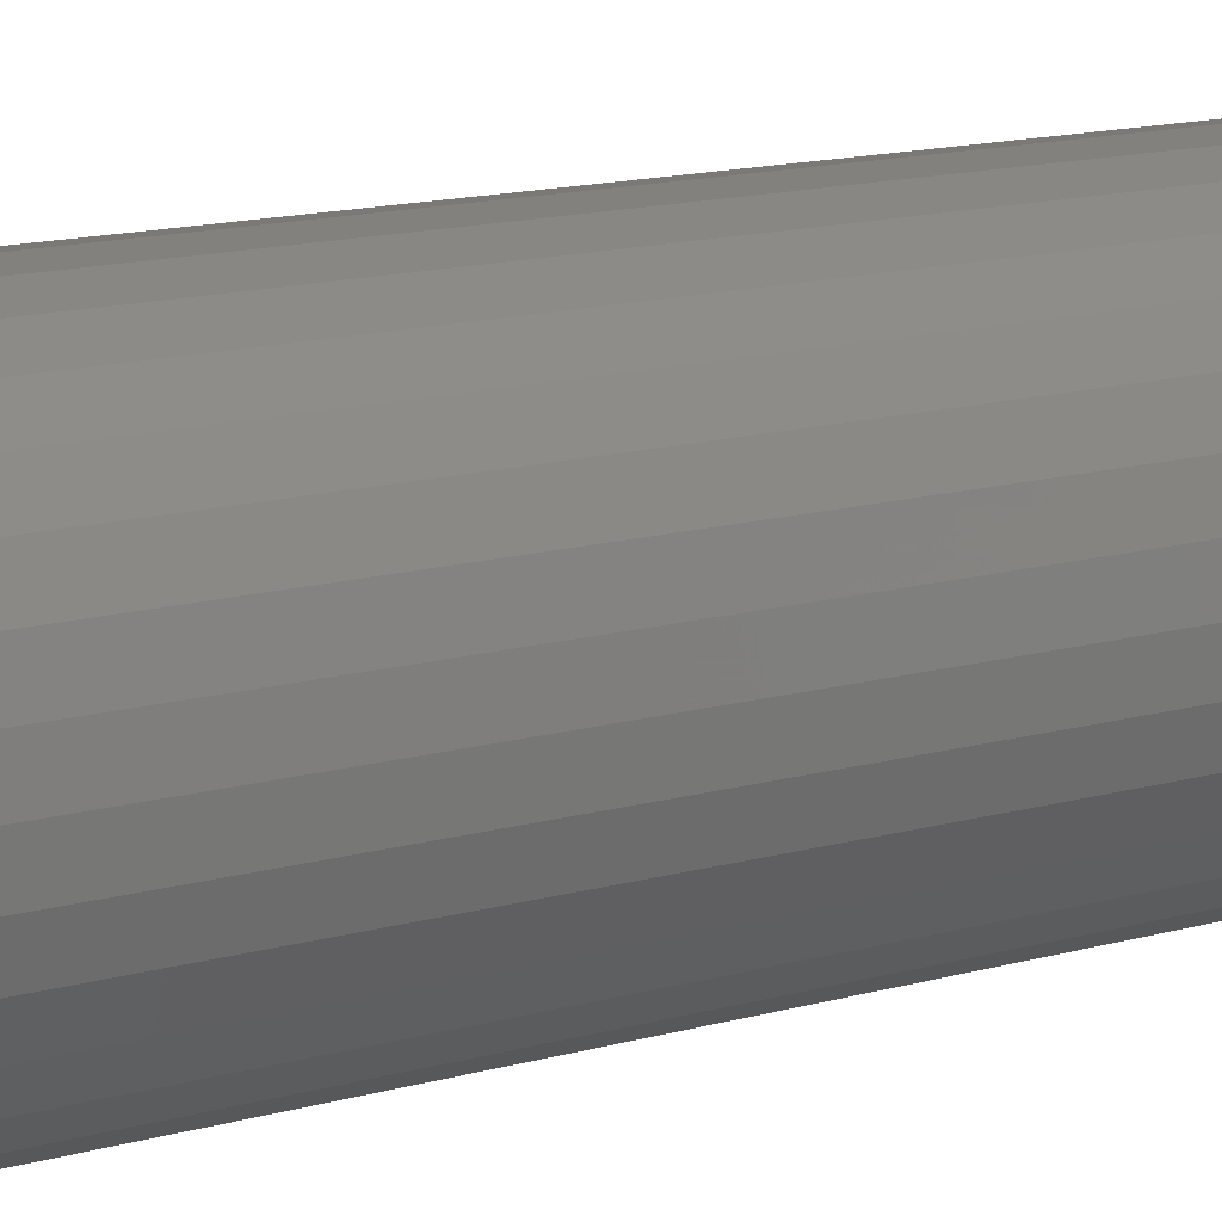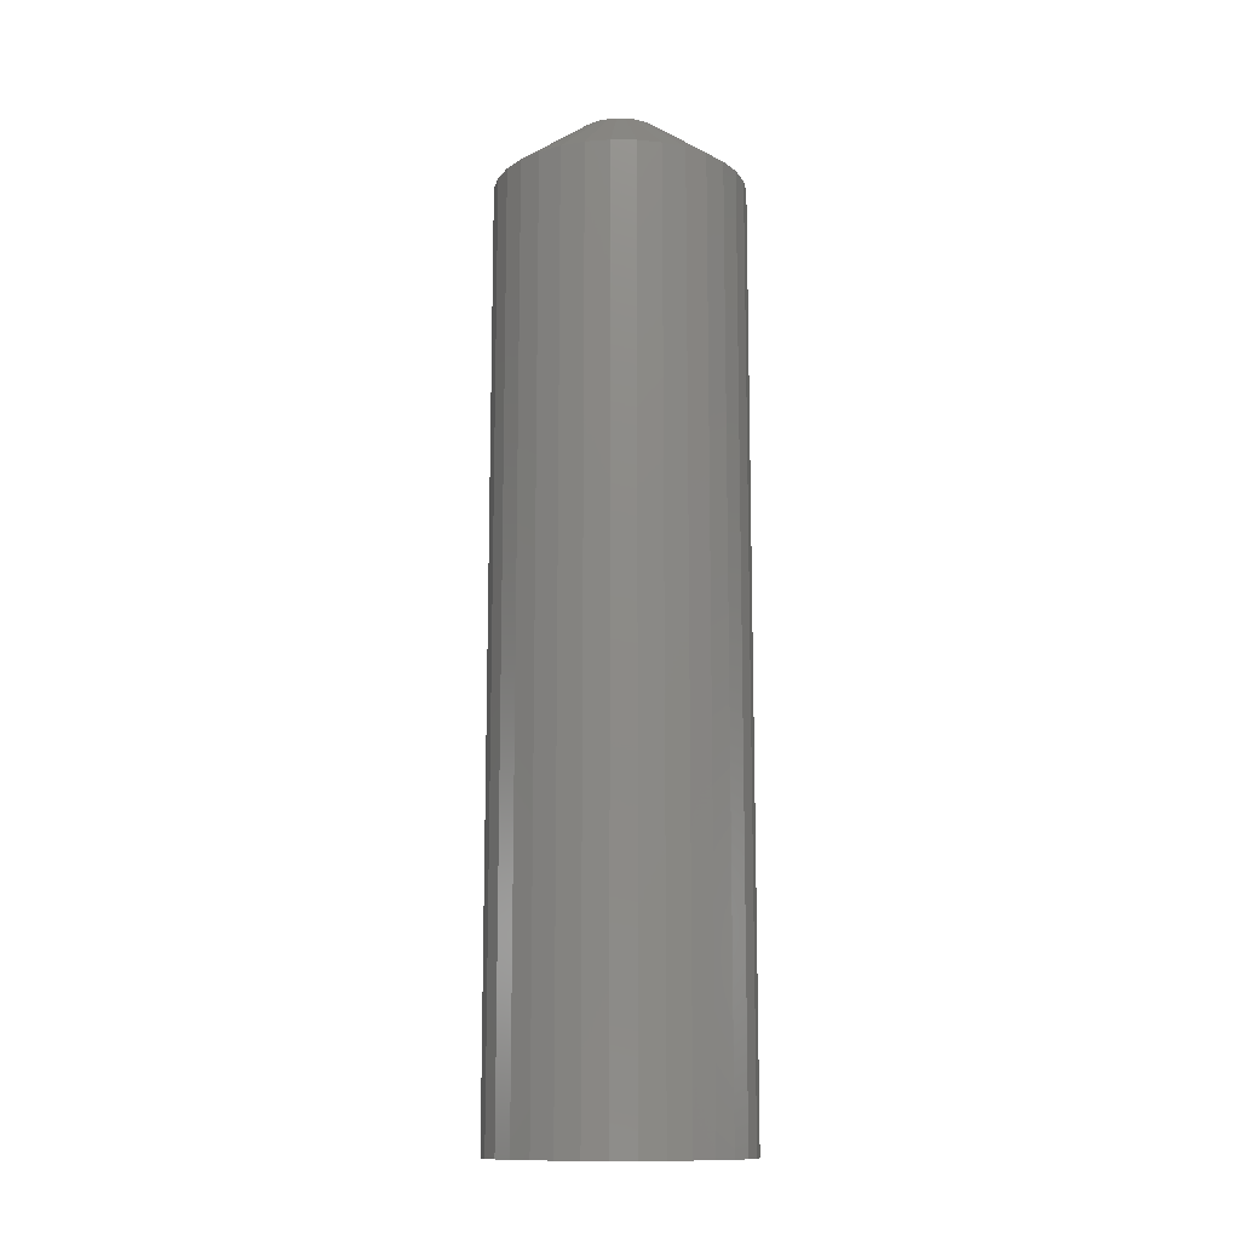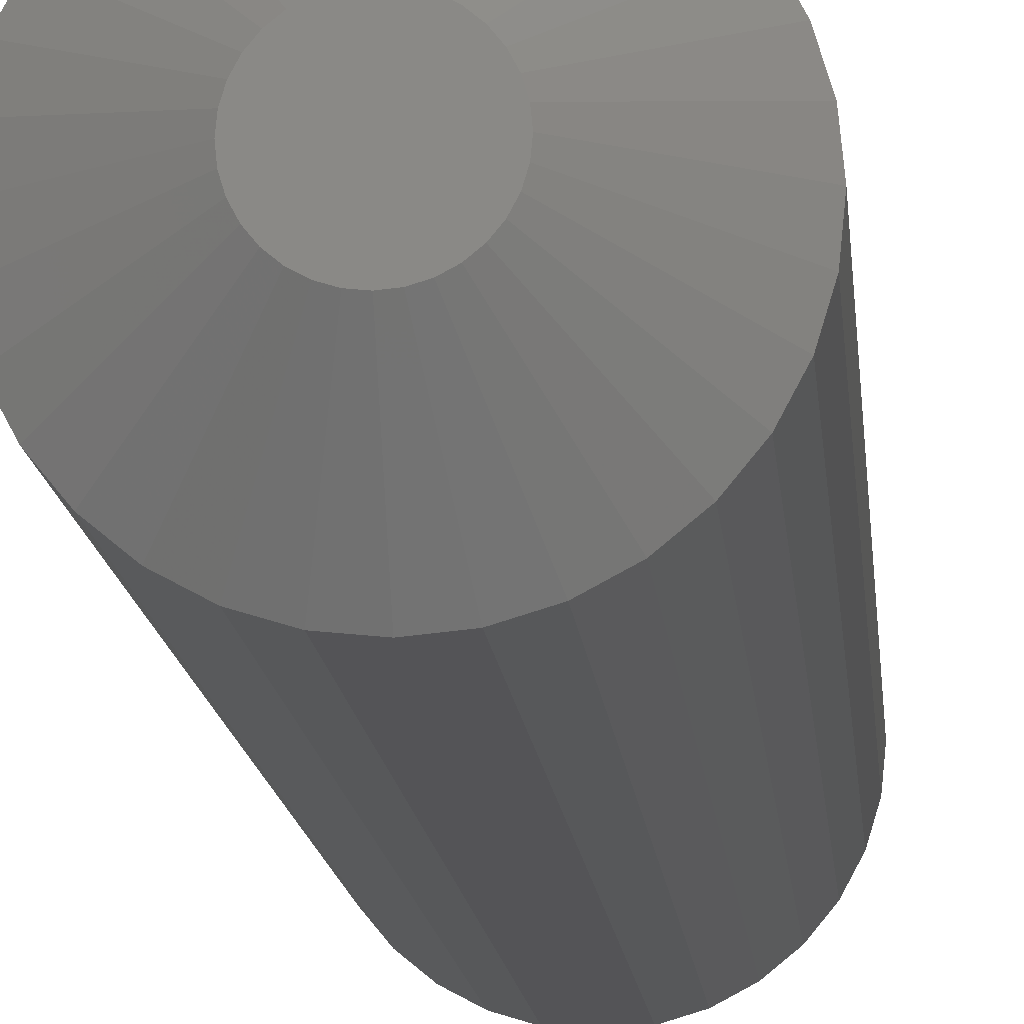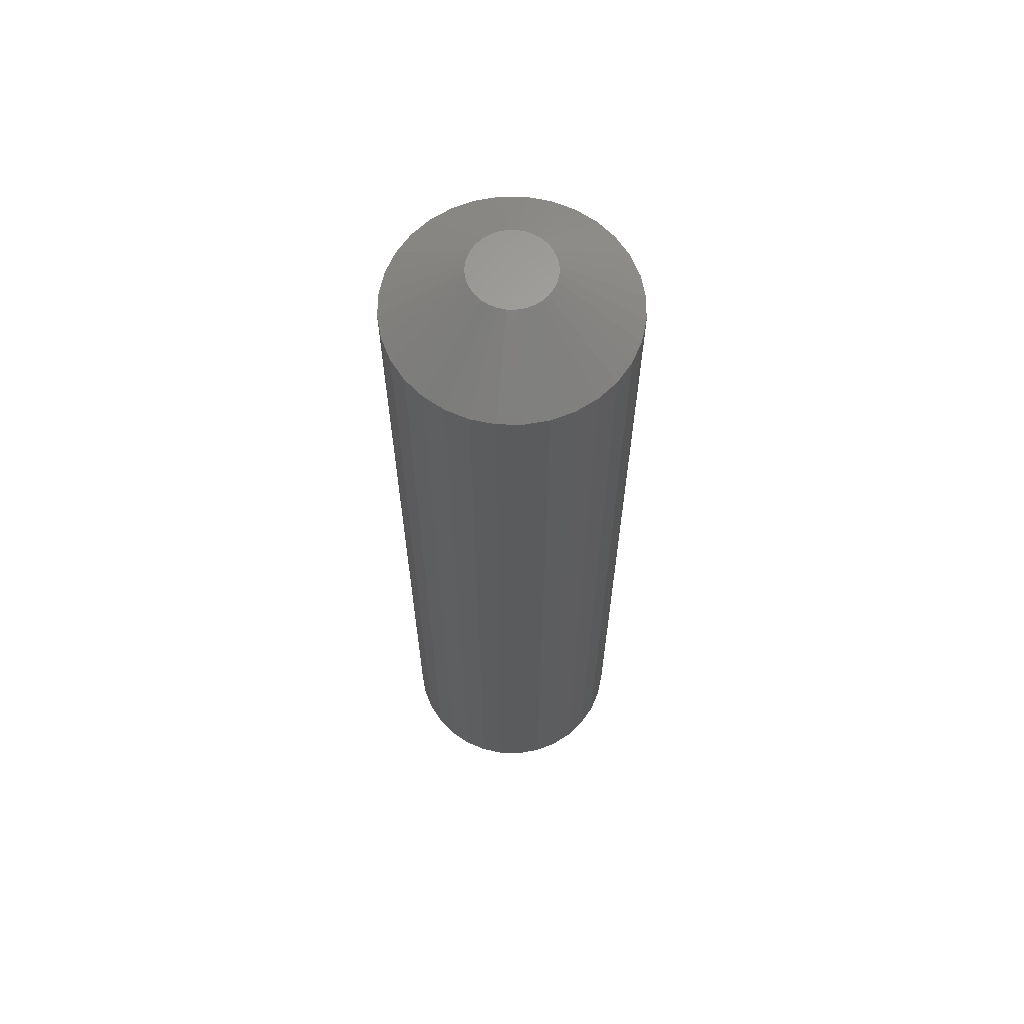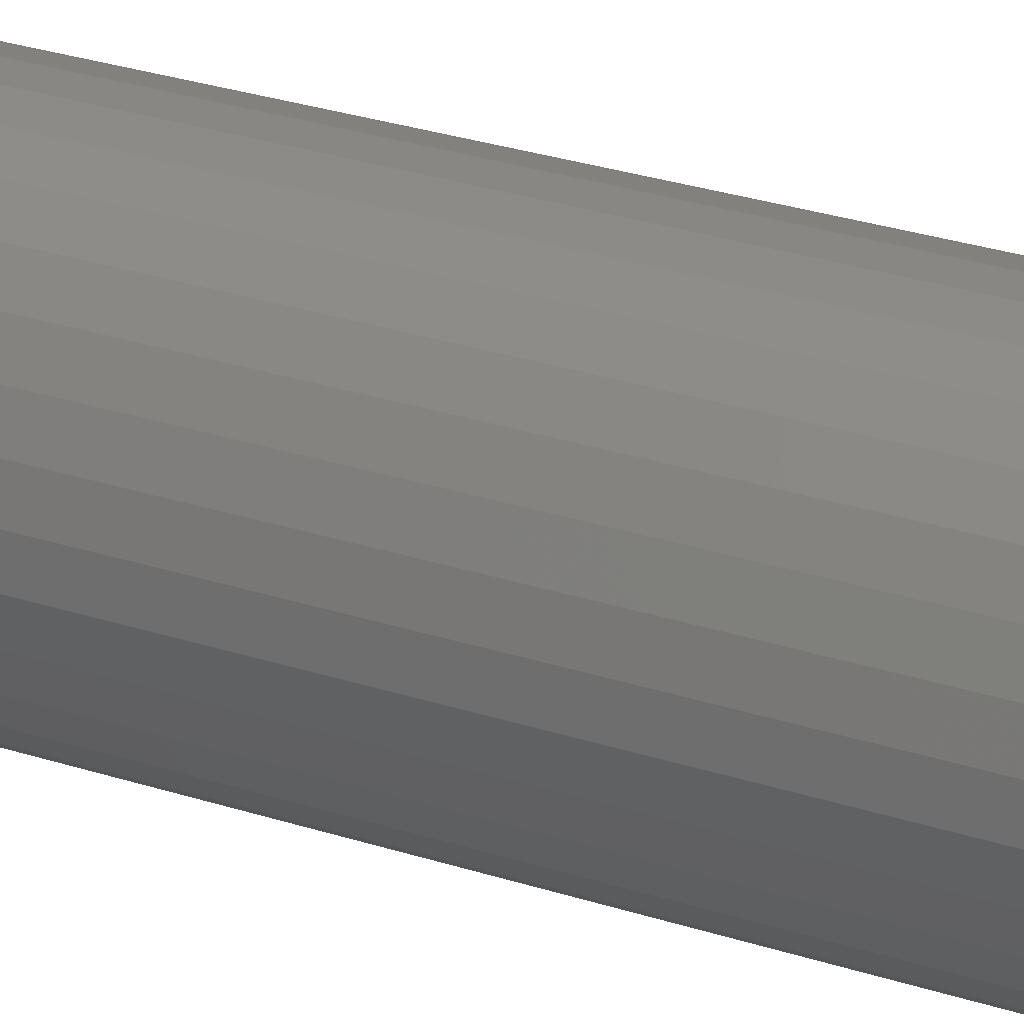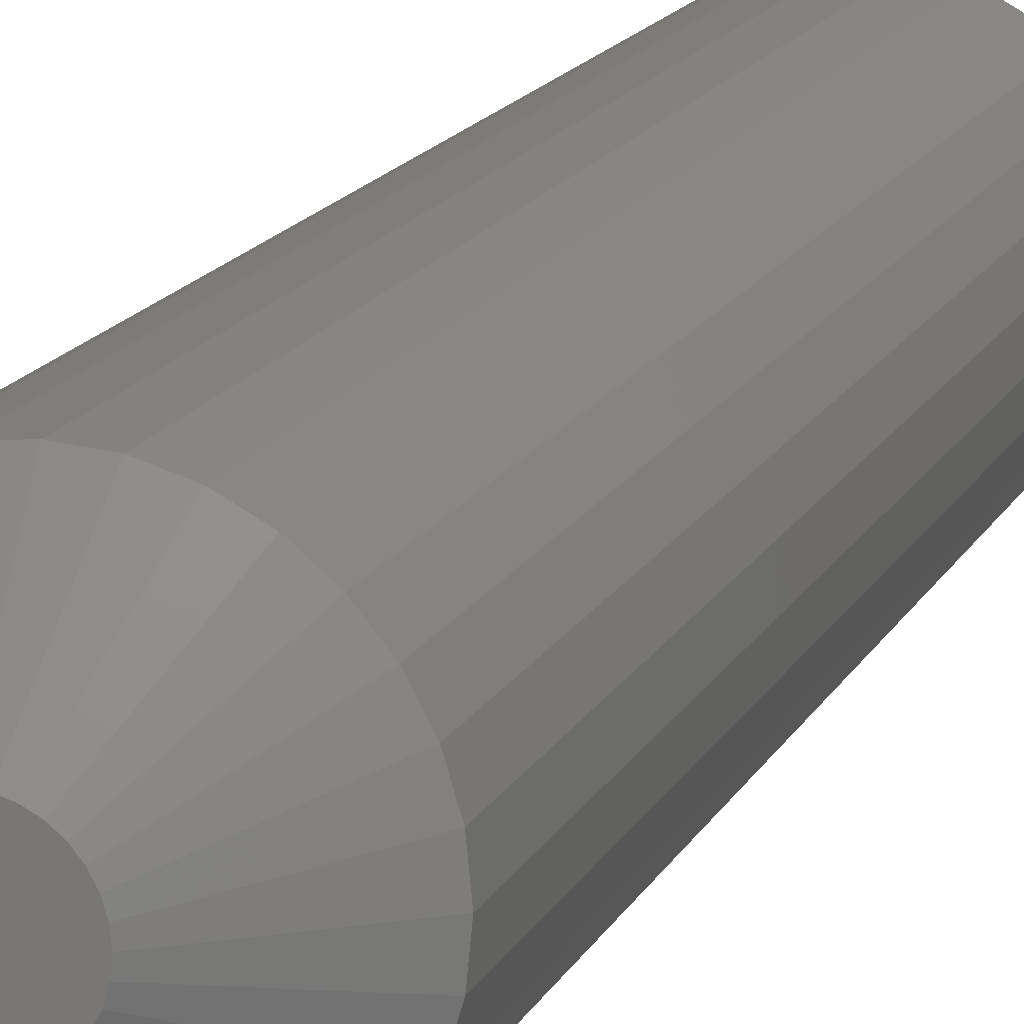
<metadata>
{"format":"stl","ext":"stl","renderer":"f3d","projection":"perspective","resolution":1024,"background":"white","views":[{"elev":11.0,"azim":51.2,"up":"+Y"},{"elev":-12.9,"azim":-130.9,"up":"+Z"},{"elev":-11.8,"azim":4.3,"up":"+Y"},{"elev":63.9,"azim":-83.5,"up":"+Z"},{"elev":30.1,"azim":-64.9,"up":"+Y"},{"elev":14.2,"azim":17.5,"up":"+Y"}]}
</metadata>
<code>
# stl→obj: 96 verts, 188 faces
v 0.005263 0.03248 0.75
v -0.001074 0.03186 0.75
v -0.007168 0.03001 0.75
v 0.0116 0.03186 0.75
v 0.01769 0.03001 0.75
v -0.01278 0.02701 0.75
v 0.02331 0.02701 0.75
v -0.01771 0.02297 0.75
v 0.02823 0.02297 0.75
v -0.02175 0.01805 0.75
v 0.03227 0.01805 0.75
v -0.02475 0.01243 0.75
v 0.03527 0.01243 0.75
v -0.0266 0.006337 0.75
v 0.03712 0.006337 0.75
v 0.03712 -0.006337 0.75
v -0.02475 -0.01243 0.75
v 0.03527 -0.01243 0.75
v -0.02175 -0.01805 0.75
v 0.03227 -0.01805 0.75
v -0.01771 -0.02297 0.75
v 0.02823 -0.02297 0.75
v -0.01278 -0.02701 0.75
v 0.02331 -0.02701 0.75
v -0.007168 -0.03001 0.75
v 0.01769 -0.03001 0.75
v -0.001074 -0.03186 0.75
v 0.005263 -0.03248 0.75
v 0.0116 -0.03186 0.75
v 0.03775 9.186e-18 0.75
v -0.02722 -1.427e-09 0.75
v -0.0266 -0.006337 0.75
v 0.1002 0 0
v 0.1002 -2.326e-17 0.7031
v 0.09842 -0.01853 0
v 0.09842 -0.01853 0.7031
v 0.09302 -0.03635 0
v 0.09302 -0.03635 0.7031
v 0.08424 -0.05277 0
v 0.08424 -0.05277 0.7031
v 0.07243 -0.06716 0
v 0.07243 -0.06716 0.7031
v 0.05803 -0.07898 0
v 0.05803 -0.07898 0.7031
v 0.04161 -0.08775 0
v 0.04161 -0.08775 0.7031
v 0.02379 -0.09316 0
v 0.02379 -0.09316 0.7031
v 0.005263 -0.09498 0
v 0.005263 -0.09498 0.7031
v -0.01327 -0.09316 0
v -0.01327 -0.09316 0.7031
v -0.03109 -0.08775 0
v -0.03109 -0.08775 0.7031
v -0.04751 -0.07898 0
v -0.04751 -0.07898 0.7031
v -0.0619 -0.06716 0
v -0.0619 -0.06716 0.7031
v -0.07371 -0.05277 0
v -0.07371 -0.05277 0.7031
v -0.08249 -0.03635 0
v -0.08249 -0.03635 0.7031
v -0.0879 -0.01853 0
v -0.0879 -0.01853 0.7031
v -0.08972 1.163e-17 0
v -0.08972 1.163e-17 0.7031
v -0.0879 0.01853 0
v -0.0879 0.01853 0.7031
v -0.08249 0.03635 0
v -0.08249 0.03635 0.7031
v -0.07371 0.05277 0
v -0.07371 0.05277 0.7031
v -0.0619 0.06716 0
v -0.0619 0.06716 0.7031
v -0.04751 0.07898 0
v -0.04751 0.07898 0.7031
v -0.03109 0.08775 0
v -0.03109 0.08775 0.7031
v -0.01327 0.09316 0
v -0.01327 0.09316 0.7031
v 0.005263 0.09498 0
v 0.005263 0.09498 0.7031
v 0.02379 0.09316 0
v 0.02379 0.09316 0.7031
v 0.04161 0.08775 0
v 0.04161 0.08775 0.7031
v 0.05803 0.07898 0
v 0.05803 0.07898 0.7031
v 0.07243 0.06716 0
v 0.07243 0.06716 0.7031
v 0.08424 0.05277 0
v 0.08424 0.05277 0.7031
v 0.09302 0.03635 0
v 0.09302 0.03635 0.7031
v 0.09842 0.01853 0
v 0.09842 0.01853 0.7031
f 1 2 3
f 4 1 3
f 4 3 5
f 5 3 6
f 5 6 7
f 7 6 8
f 7 8 9
f 9 8 10
f 9 10 11
f 11 10 12
f 11 12 13
f 13 12 14
f 13 14 15
f 16 17 18
f 18 17 19
f 18 19 20
f 20 19 21
f 20 21 22
f 22 21 23
f 22 23 24
f 24 23 25
f 24 25 26
f 26 25 27
f 26 27 28
f 26 28 29
f 15 14 30
f 30 14 31
f 30 31 16
f 16 31 32
f 16 32 17
f 33 34 35
f 35 34 36
f 35 36 37
f 37 36 38
f 37 38 39
f 39 38 40
f 39 40 41
f 41 40 42
f 41 42 43
f 43 42 44
f 43 44 45
f 45 44 46
f 45 46 47
f 47 46 48
f 47 48 49
f 49 48 50
f 49 50 51
f 51 50 52
f 51 52 53
f 53 52 54
f 53 54 55
f 55 54 56
f 55 56 57
f 57 56 58
f 57 58 59
f 59 58 60
f 59 60 61
f 61 60 62
f 61 62 63
f 63 62 64
f 63 64 65
f 65 64 66
f 65 66 67
f 67 66 68
f 67 68 69
f 69 68 70
f 69 70 71
f 71 70 72
f 71 72 73
f 73 72 74
f 73 74 75
f 75 74 76
f 75 76 77
f 77 76 78
f 77 78 79
f 79 78 80
f 79 80 81
f 81 80 82
f 81 82 83
f 83 82 84
f 83 84 85
f 85 84 86
f 85 86 87
f 87 86 88
f 87 88 89
f 89 88 90
f 89 90 91
f 91 90 92
f 91 92 93
f 93 92 94
f 93 94 95
f 95 94 96
f 95 96 33
f 33 96 34
f 31 14 66
f 14 68 66
f 34 96 30
f 96 15 30
f 94 92 13
f 13 96 94
f 15 96 13
f 92 90 9
f 11 92 9
f 13 92 11
f 88 86 7
f 7 90 88
f 9 90 7
f 84 82 4
f 4 86 84
f 5 86 4
f 7 86 5
f 78 76 3
f 3 80 78
f 2 80 3
f 2 1 80
f 76 74 8
f 6 76 8
f 3 76 6
f 72 70 10
f 10 74 72
f 8 74 10
f 14 70 68
f 12 70 14
f 10 70 12
f 1 4 82
f 82 80 1
f 30 16 34
f 16 36 34
f 66 64 31
f 64 32 31
f 62 60 17
f 17 64 62
f 32 64 17
f 60 58 21
f 19 60 21
f 17 60 19
f 56 54 23
f 23 58 56
f 21 58 23
f 52 50 27
f 27 54 52
f 25 54 27
f 23 54 25
f 46 44 26
f 26 48 46
f 29 48 26
f 29 28 48
f 44 42 22
f 24 44 22
f 26 44 24
f 40 38 20
f 20 42 40
f 22 42 20
f 16 38 36
f 18 38 16
f 20 38 18
f 28 27 50
f 50 48 28
f 81 83 79
f 77 79 83
f 85 77 83
f 75 77 85
f 87 75 85
f 45 53 43
f 51 53 45
f 47 51 45
f 49 51 47
f 53 55 43
f 43 55 57
f 43 57 41
f 41 57 59
f 41 59 39
f 39 59 61
f 39 61 37
f 37 61 63
f 37 63 35
f 35 63 65
f 35 65 33
f 33 65 67
f 33 67 95
f 95 67 69
f 95 69 93
f 93 69 71
f 93 71 91
f 91 71 73
f 91 73 89
f 89 73 75
f 89 75 87

</code>
